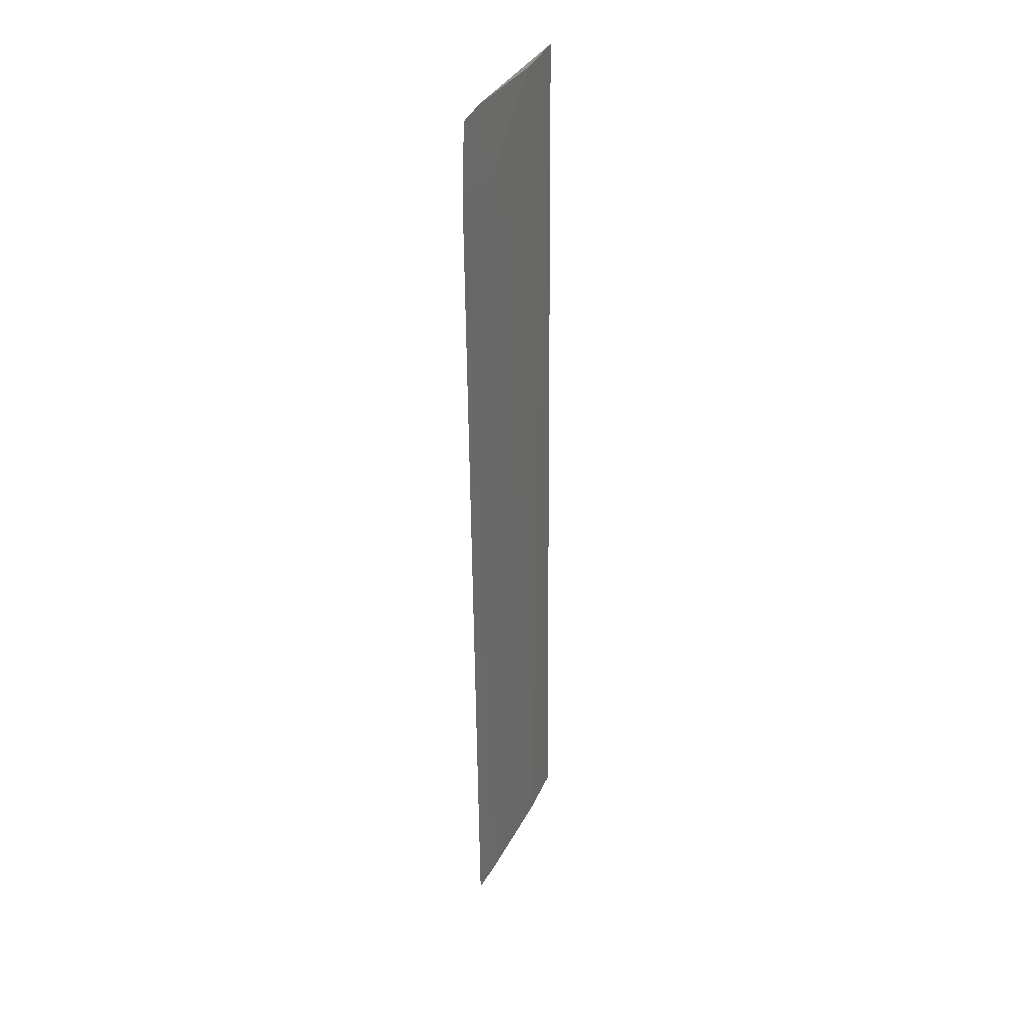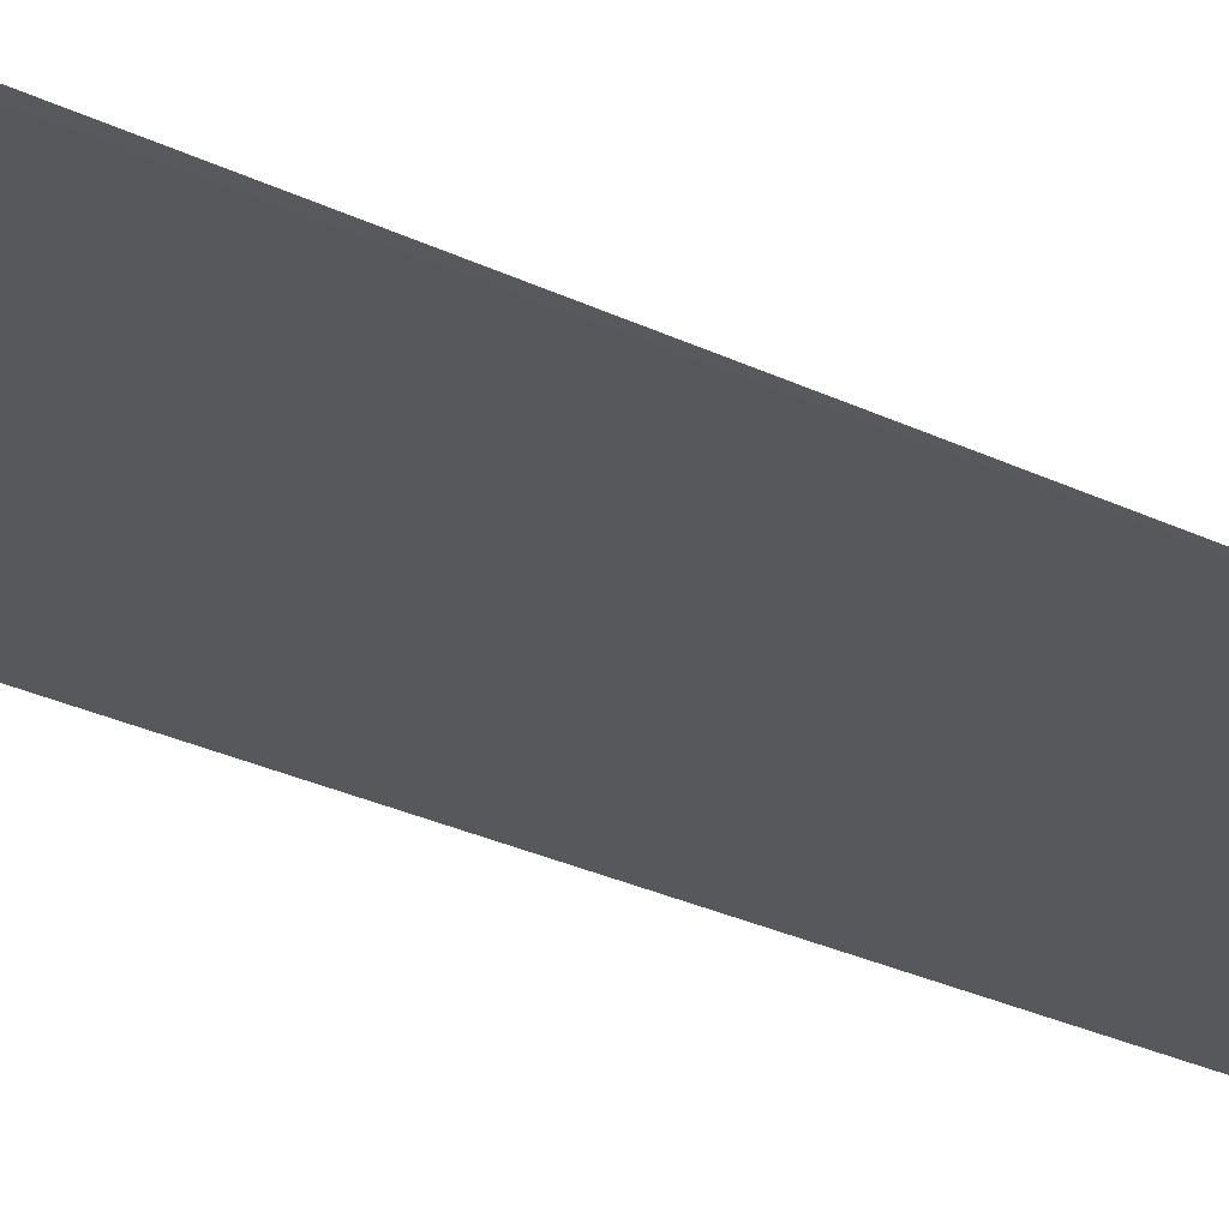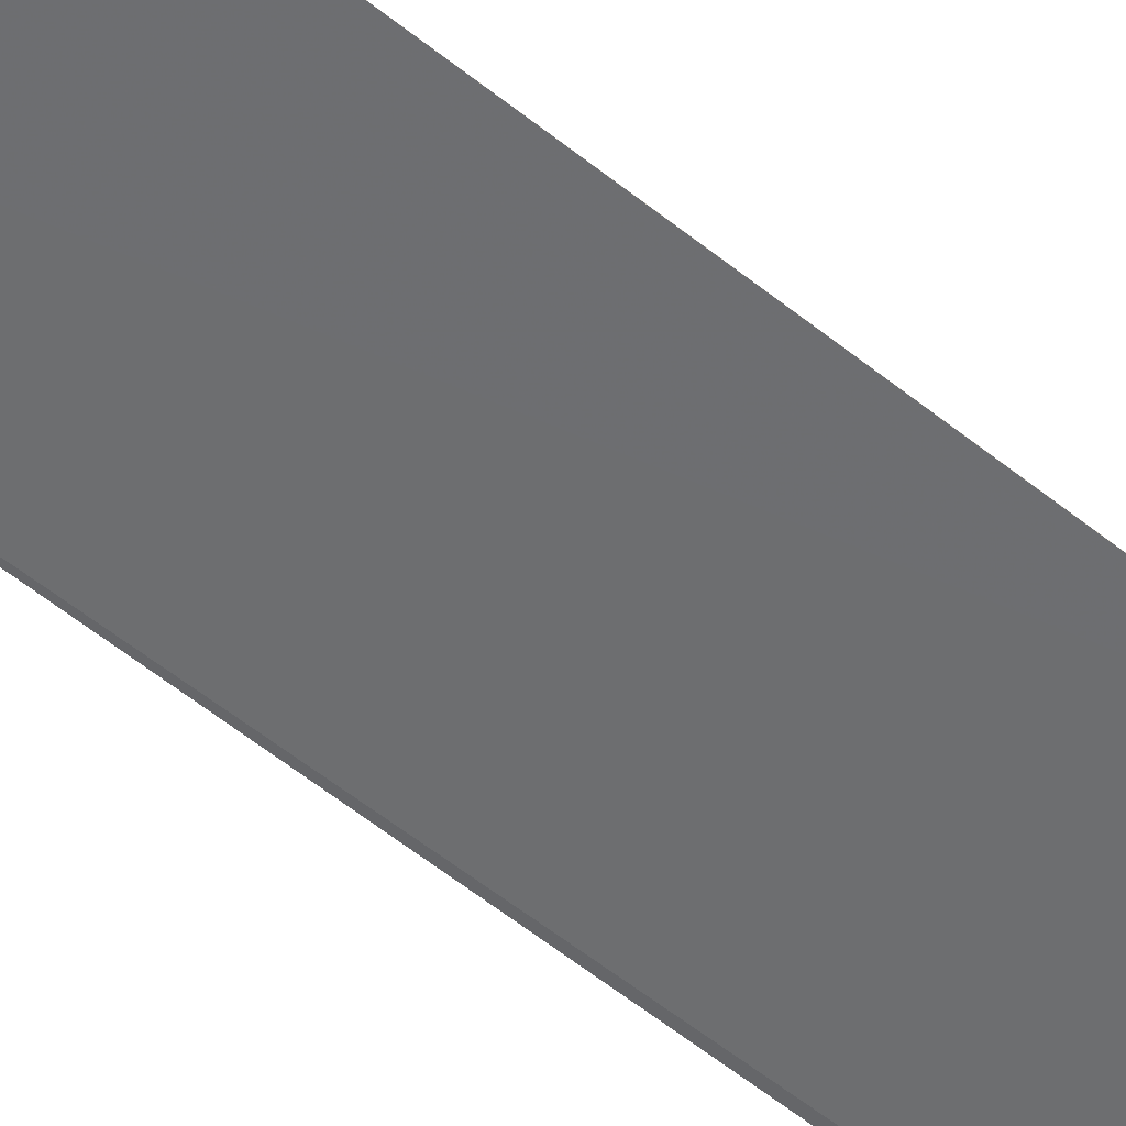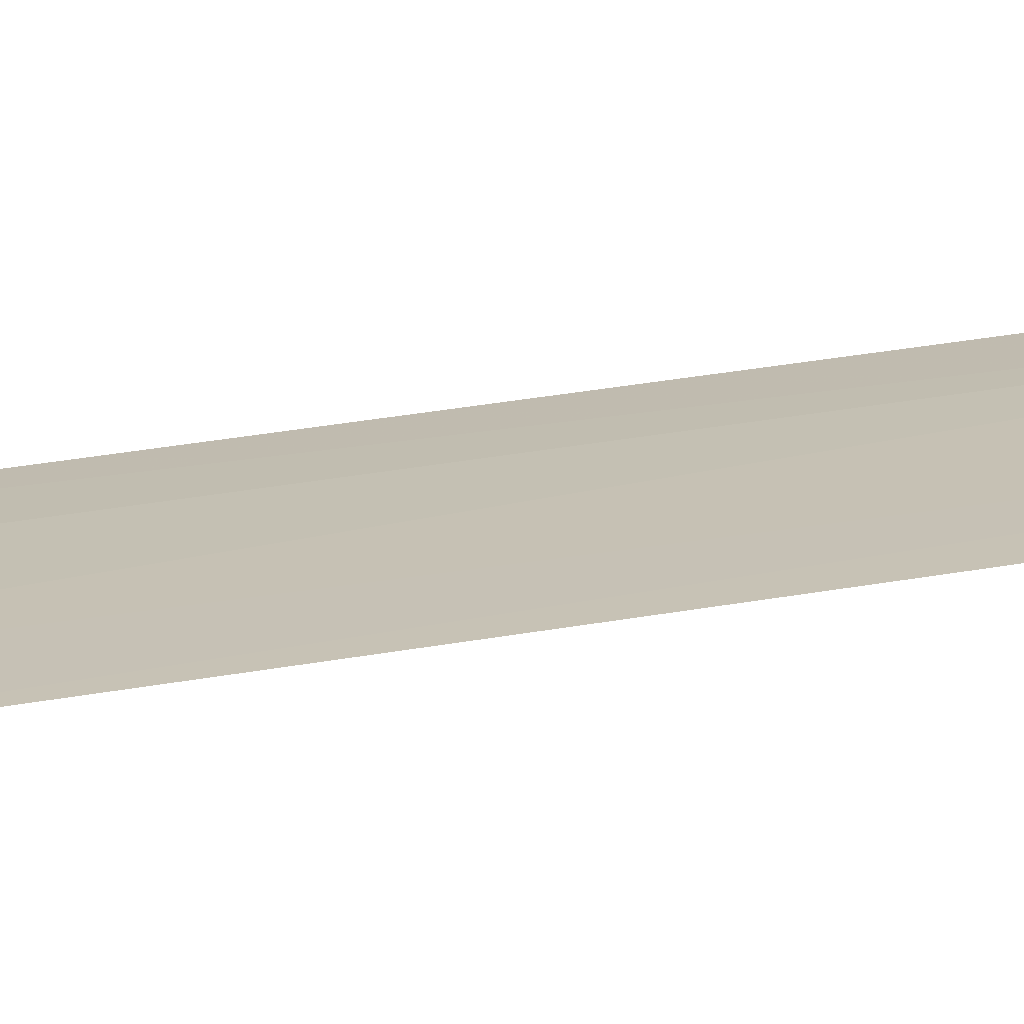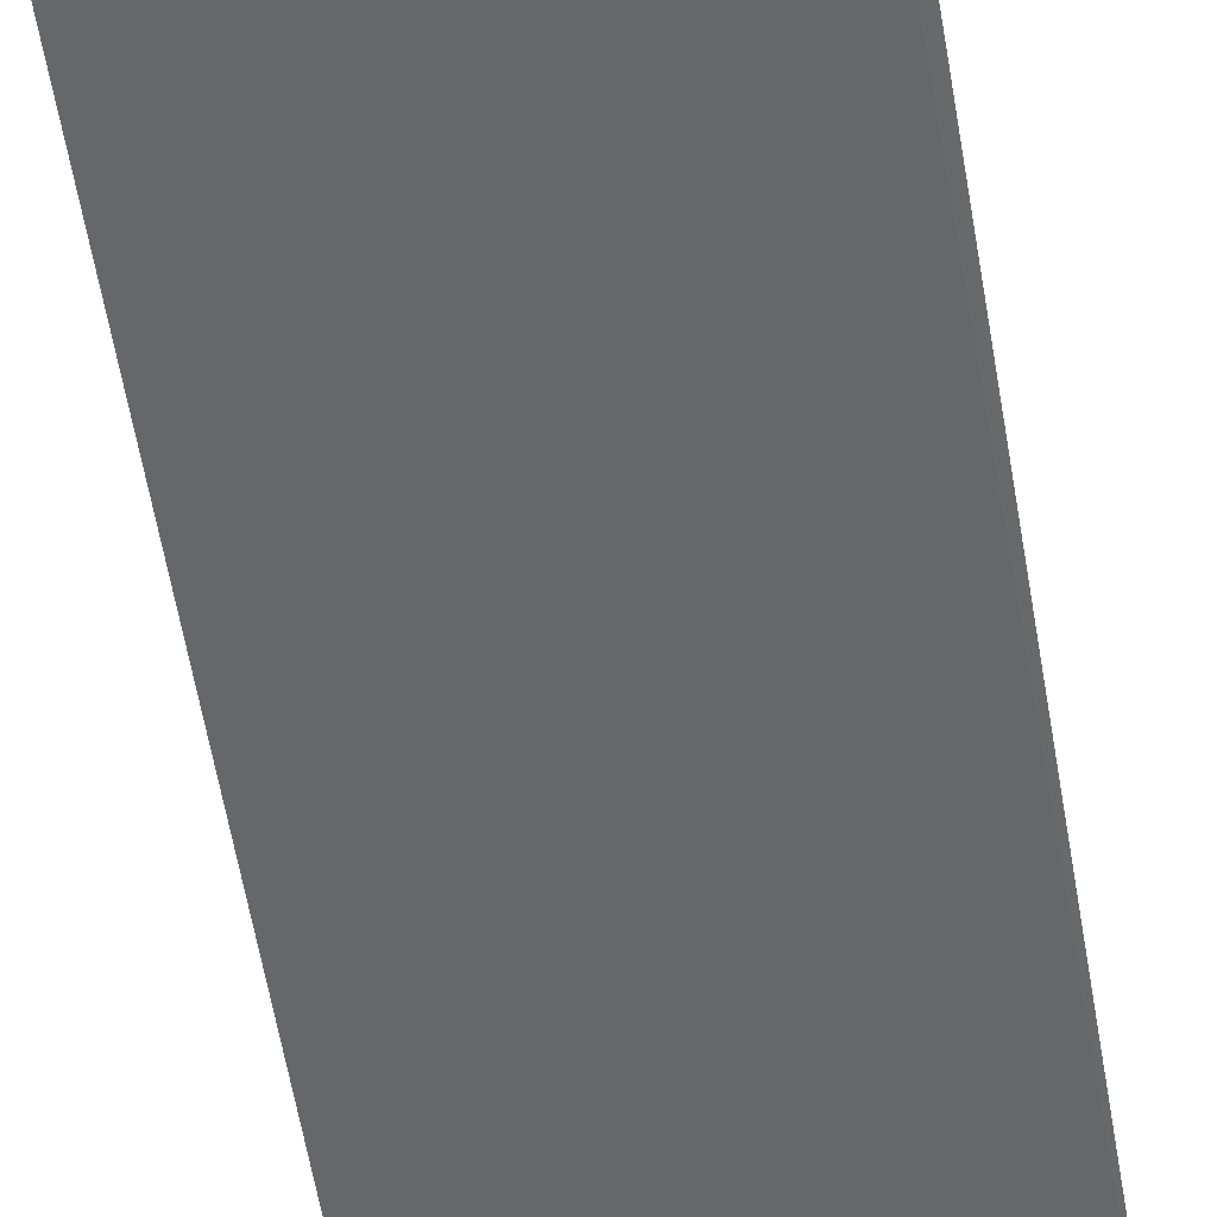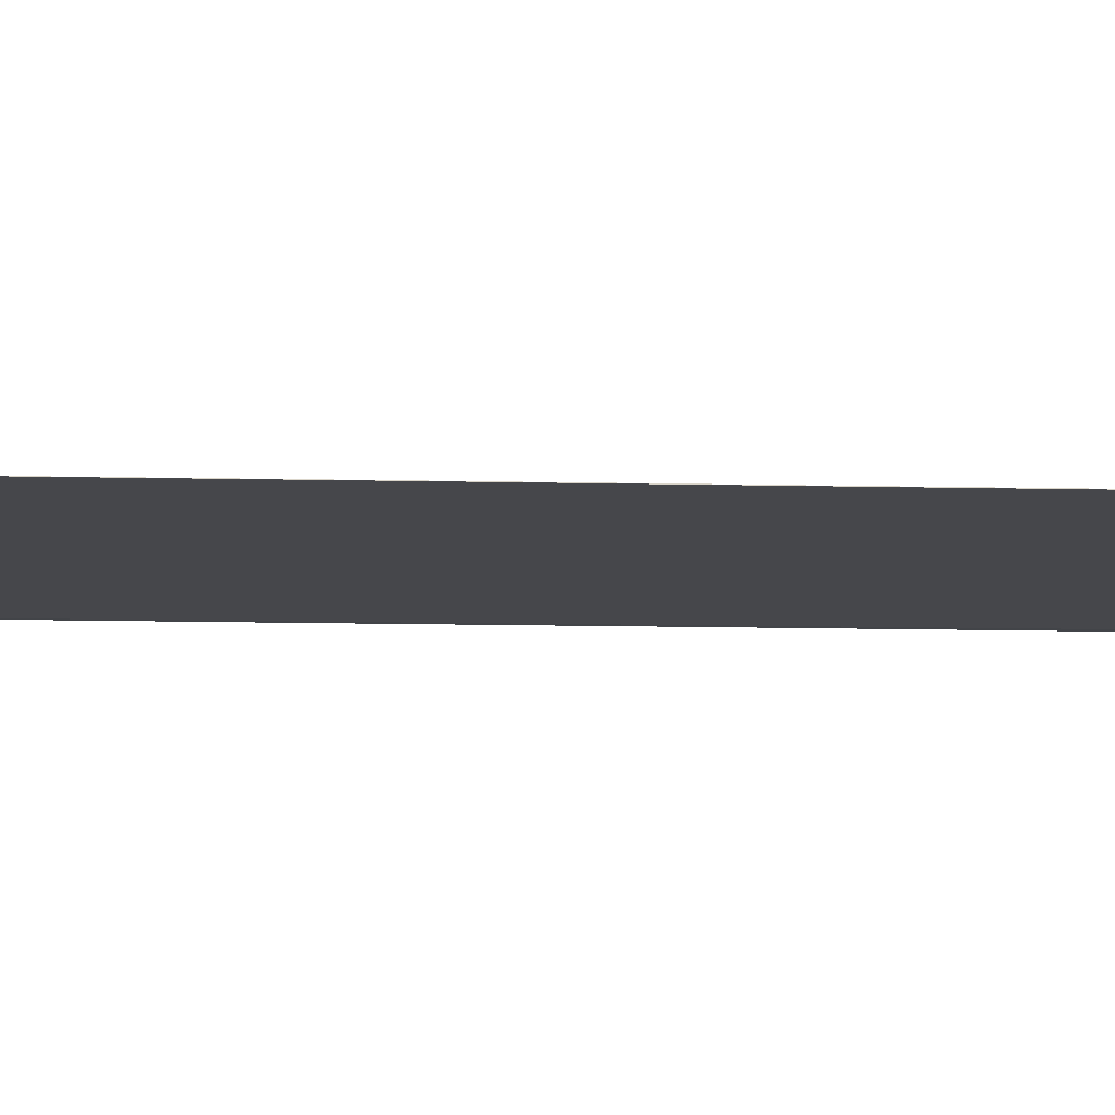
<metadata>
{"format":"obj","ext":"obj","renderer":"f3d","projection":"perspective","resolution":1024,"background":"white","views":[{"elev":36.2,"azim":123.8,"up":"+Z"},{"elev":-23.0,"azim":47.6,"up":"+Y"},{"elev":-61.9,"azim":-128.4,"up":"+Y"},{"elev":27.2,"azim":74.4,"up":"+Y"},{"elev":-50.9,"azim":8.7,"up":"+Y"},{"elev":-19.8,"azim":-90.4,"up":"+Y"}]}
</metadata>
<code>
v -0.2803 0.07599 0.07956
v -0.2789 0.07815 -0.1325
v -0.3102 0.07355 -0.1325
v -0.3211 0.06946 0.08018
v -0.3212 0.06996 0.01902
v -0.3099 0.07152 0.07948
v -0.2928 0.07439 0.06409
v -0.3215 0.07138 -0.1318
v -0.287 0.07497 0.08042
v -0.2787 0.07644 0.06413
v -0.2872 0.07699 -0.133
f 5 2 1
f 5 1 4
f 6 3 4
f 7 3 6
f 8 2 5
f 8 5 4
f 8 4 3
f 9 6 4
f 9 4 1
f 9 7 6
f 9 1 7
f 10 7 1
f 10 1 2
f 11 3 7
f 11 8 3
f 11 2 8
f 11 10 2
f 11 7 10

</code>
